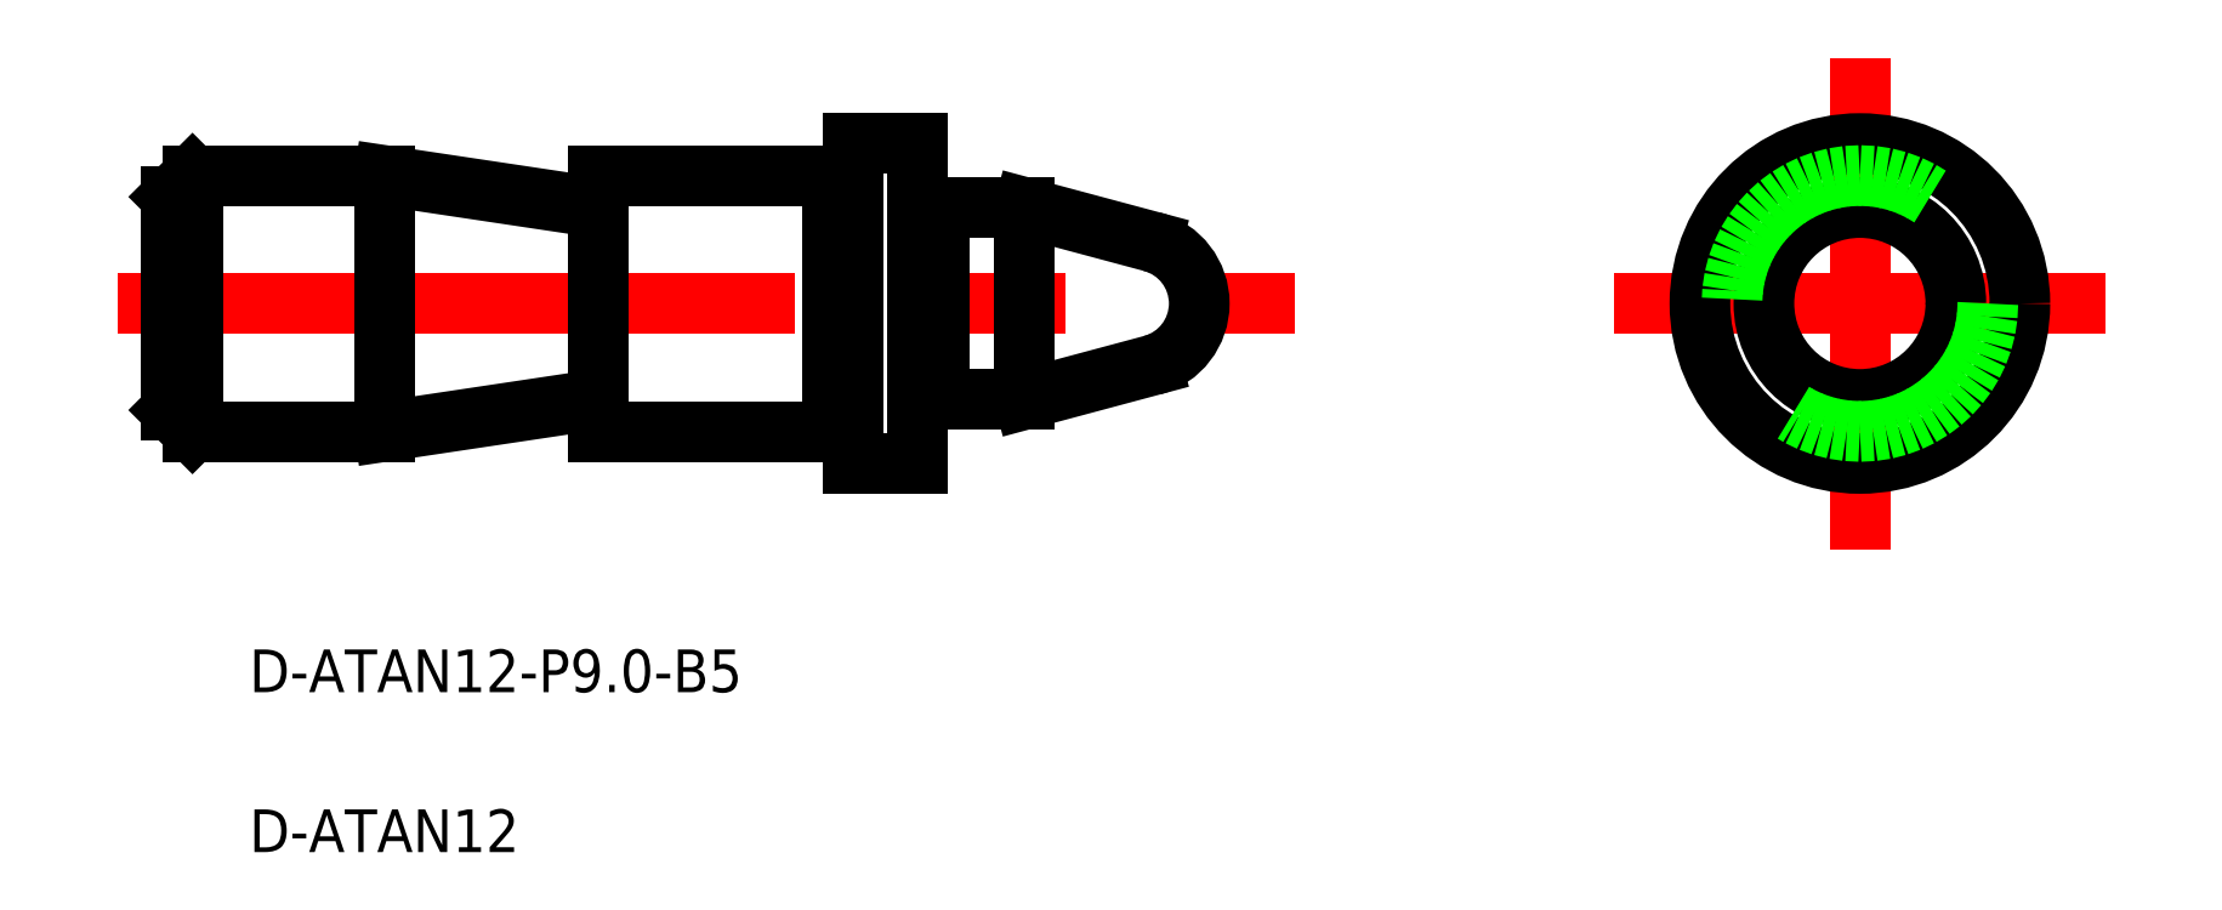
<metadata>
{"format":"dxf","ext":"dxf","renderer":"ezdxf+matplotlib","layout":"modelspace","background":"white","min_lineweight":24,"dpi":150}
</metadata>
<code>
0
SECTION
2
ENTITIES
0
LINE
8
0
10
14.48
20
66.79
30
0
11
23.48
21
66.79
31
0
0
LINE
8
0
10
14.48
20
54.79
30
0
11
23.48
21
54.79
31
0
0
LINE
8
CENTER
10
10.97
20
60.79
30
0
11
66.17
21
60.79
31
0
0
TEXT
8
0
10
17.14
20
35.07
30
0
40
2
1
D-ATAN12
0
TEXT
8
0
10
17.14
20
42.57
30
0
40
2
1
D-ATAN12-P9-B5
0
LINE
8
0
10
13.48
20
55.79
30
0
11
13.48
21
65.79
31
0
0
LINE
8
0
10
14.48
20
54.79
30
0
11
14.48
21
66.79
31
0
0
LINE
8
0
10
14.48
20
54.79
30
0
11
13.48
21
55.79
31
0
0
LINE
8
0
10
13.48
20
65.79
30
0
11
14.48
21
66.79
31
0
0
LINE
8
CENTER
10
81.14
20
60.79
30
0
11
104.2
21
60.79
31
0
0
LINE
8
0
10
48.48
20
53.29
30
0
11
48.48
21
68.29
31
0
0
LINE
8
0
10
45.48
20
53.29
30
0
11
45.48
21
68.29
31
0
0
LINE
8
0
10
33.48
20
54.79
30
0
11
33.48
21
66.79
31
0
0
LINE
8
0
10
23.48
20
54.79
30
0
11
23.48
21
66.79
31
0
0
LINE
8
0
10
45.48
20
53.29
30
0
11
48.48
21
53.29
31
0
0
LINE
8
0
10
46.98
20
53.29
30
0
11
46.98
21
53.29
31
0
0
LINE
8
0
10
46.23
20
53.29
30
0
11
46.23
21
53.29
31
0
0
LINE
8
0
10
33.48
20
54.79
30
0
11
44.48
21
54.79
31
0
0
LINE
8
0
10
45.48
20
68.29
30
0
11
48.48
21
68.29
31
0
0
LINE
8
0
10
33.48
20
66.79
30
0
11
44.48
21
66.79
31
0
0
LINE
8
0
10
53.48
20
65.29
30
0
11
59.46
21
63.69
31
0
0
LINE
8
0
10
53.48
20
56.29
30
0
11
59.46
21
57.89
31
0
0
LINE
8
0
10
53.48
20
56.29
30
0
11
53.48
21
65.29
31
0
0
LINE
8
0
10
49.48
20
56.29
30
0
11
53.48
21
56.29
31
0
0
LINE
8
0
10
49.48
20
65.29
30
0
11
53.48
21
65.29
31
0
0
LINE
8
CENTER
10
92.66
20
72.31
30
0
11
92.66
21
49.28
31
0
0
LINE
8
0
10
44.48
20
54.79
30
0
11
44.48
21
66.79
31
0
0
LINE
8
0
10
49.48
20
56.29
30
0
11
49.48
21
65.29
31
0
0
LINE
8
0
10
44.48
20
66.59
30
0
11
45.48
21
66.59
31
0
0
LINE
8
0
10
49.28
20
65.09
30
0
11
48.68
21
65.09
31
0
0
ARC
8
0
10
48.68
20
65.29
30
0
40
0.2
50
180
51
270
0
ARC
8
0
10
49.28
20
65.29
30
0
40
0.2
50
270
51
7e-15
0
ARC
8
0
10
49.28
20
56.29
30
0
40
0.2
50
0
51
90
0
ARC
8
0
10
48.68
20
56.29
30
0
40
0.2
50
90
51
180
0
LINE
8
0
10
49.28
20
56.49
30
0
11
48.68
21
56.49
31
0
0
LINE
8
0
10
44.48
20
54.99
30
0
11
45.48
21
54.99
31
0
0
LINE
8
0
10
23.48
20
66.79
30
0
11
33.48
21
65.29
31
0
0
LINE
8
0
10
33.48
20
56.29
30
0
11
23.48
21
54.79
31
0
0
ARC
8
0
10
58.68
20
60.79
30
0
40
3
50
285
51
75
0
CIRCLE
8
0
10
92.66
20
60.79
30
0
40
4.5
0
CIRCLE
8
0
10
92.66
20
60.79
30
0
40
7.5
0
CIRCLE
8
0
10
92.66
20
60.79
30
0
40
6
0
ENDSEC
0
EOF

</code>
